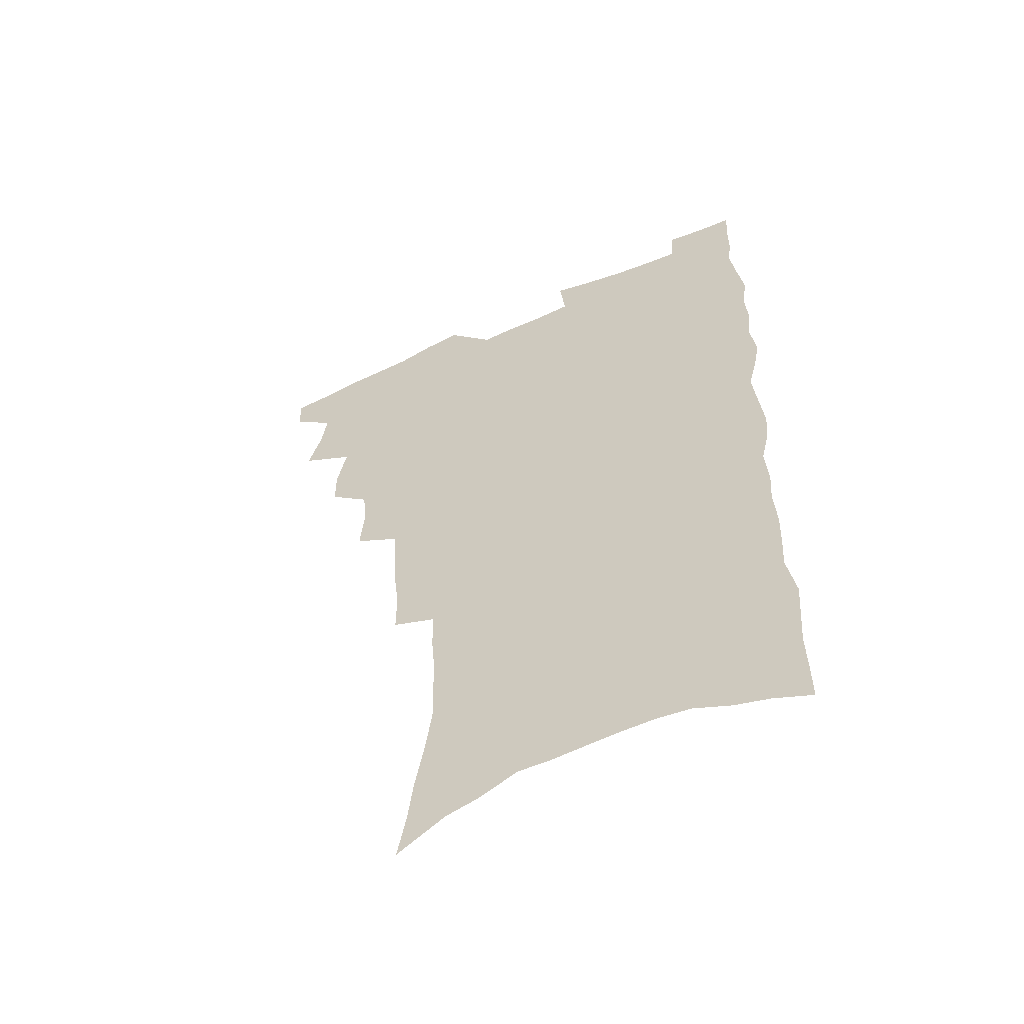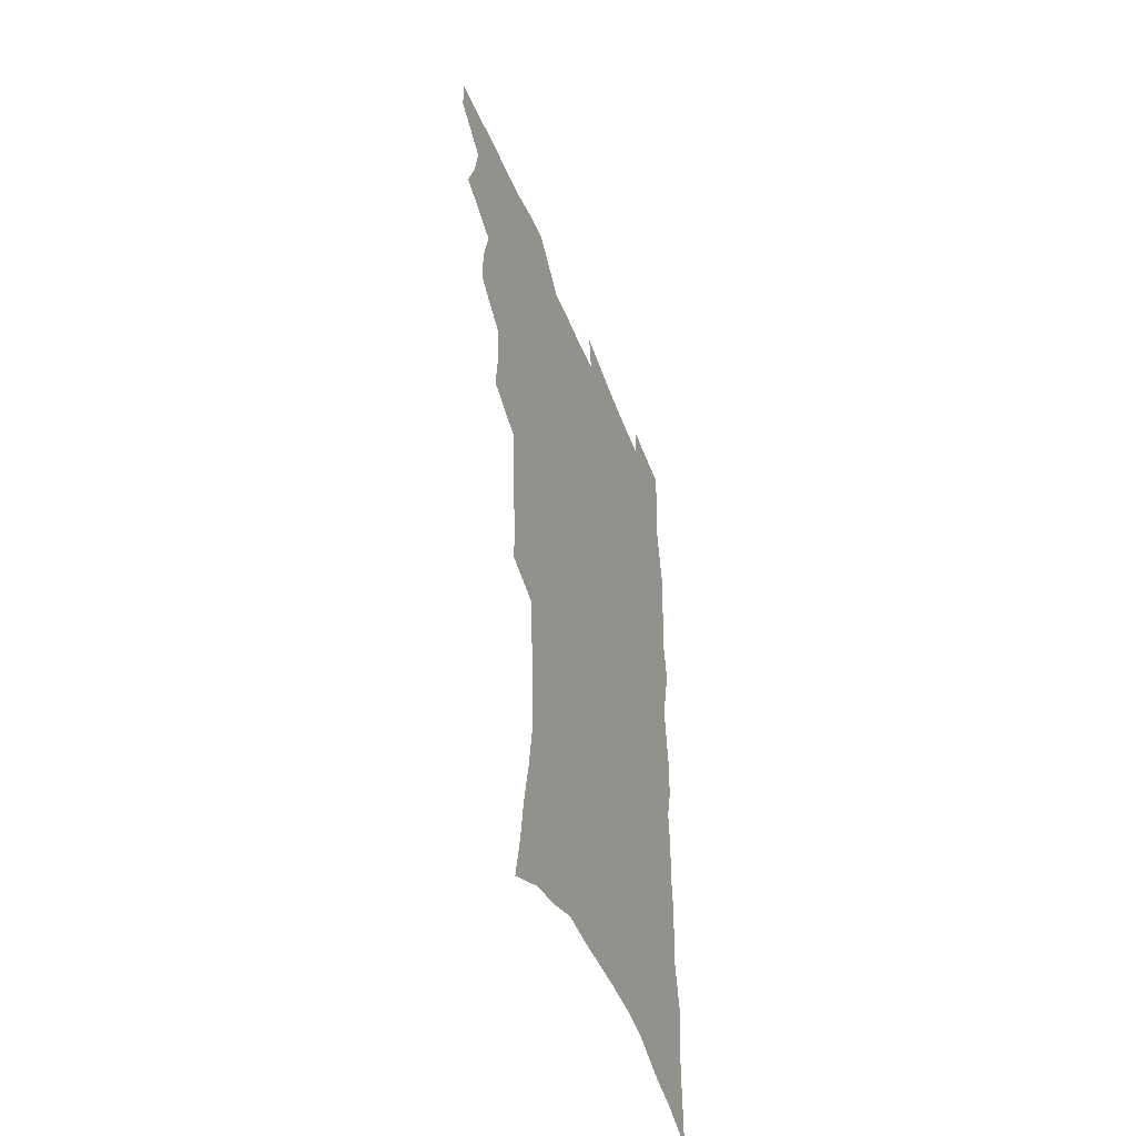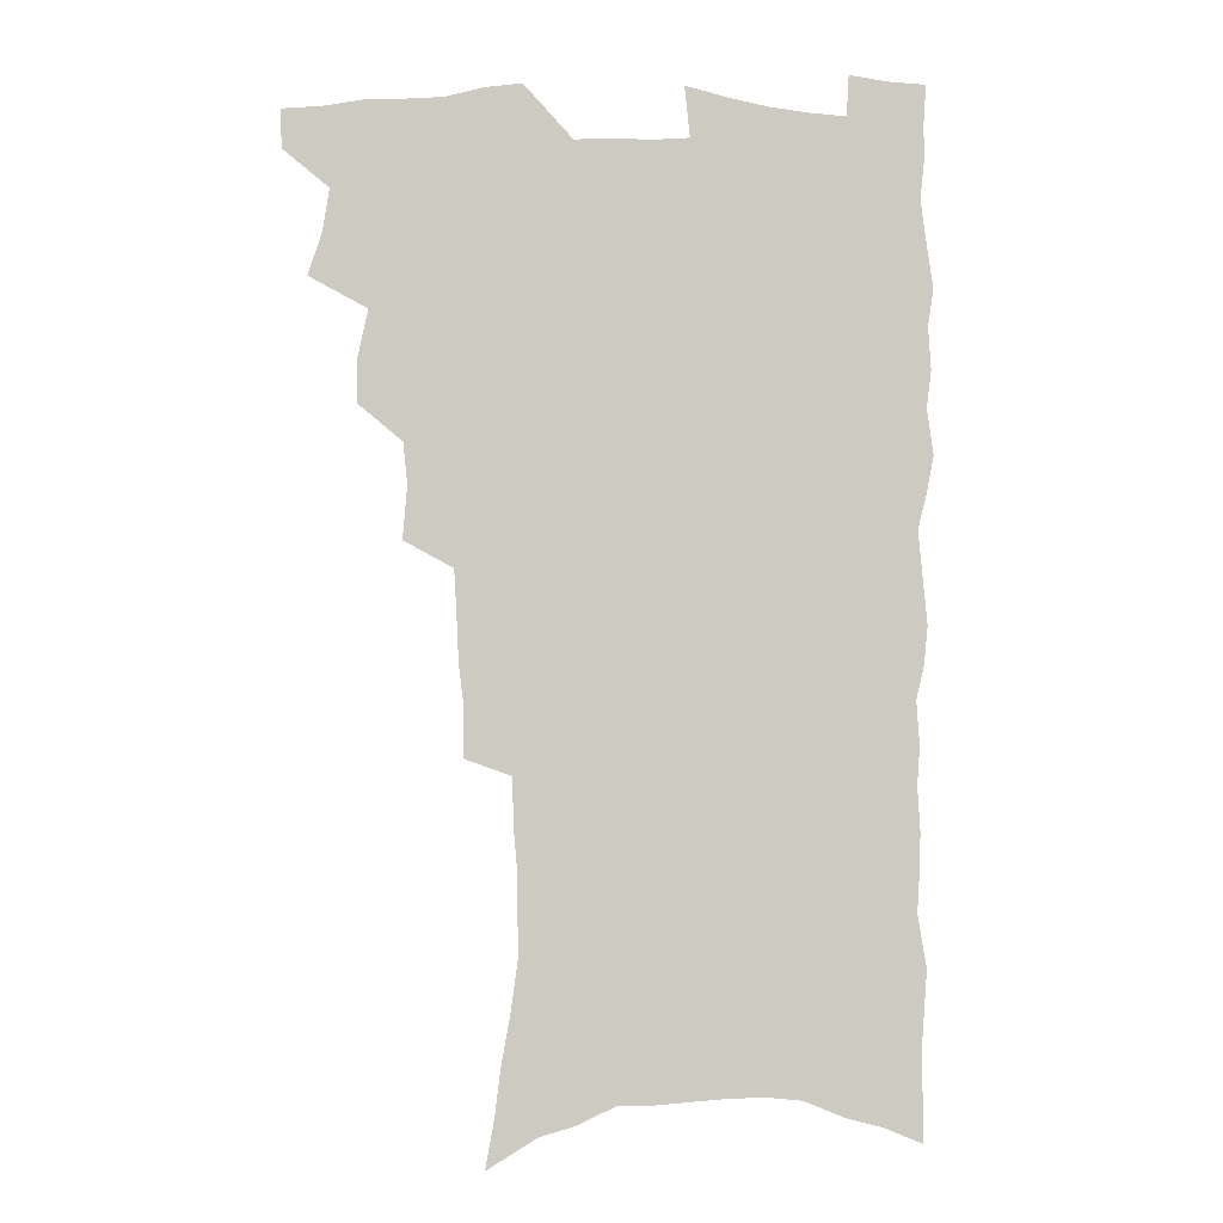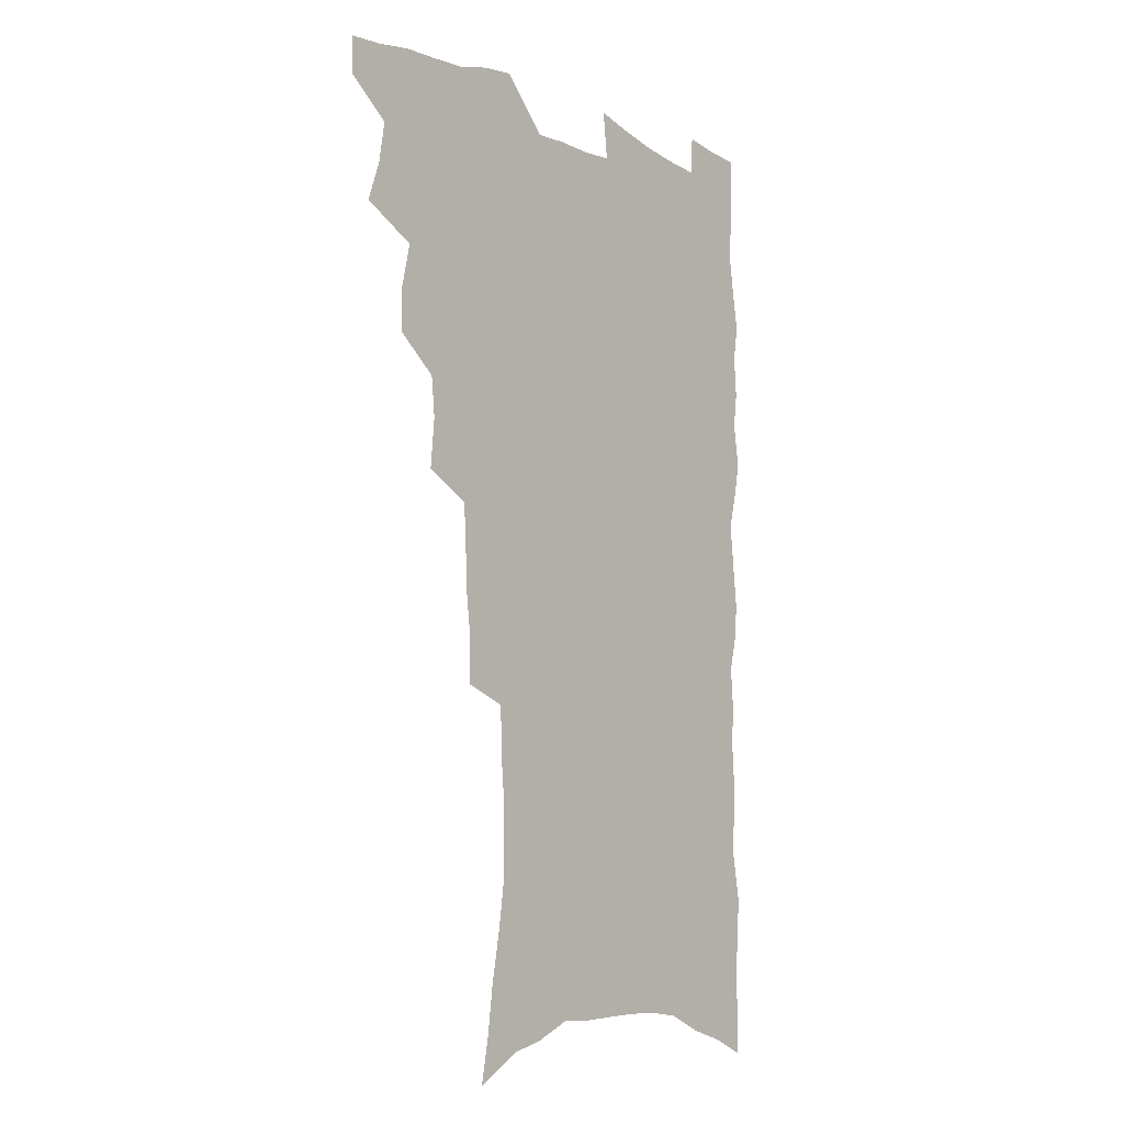
<metadata>
{"format":"obj","ext":"obj","renderer":"f3d","projection":"perspective","resolution":1024,"background":"white","views":[{"elev":-57.9,"azim":24.5,"up":"+Y"},{"elev":-50.0,"azim":-68.7,"up":"+Y"},{"elev":-3.1,"azim":-6.7,"up":"+Y"},{"elev":-9.8,"azim":-49.9,"up":"+Y"}]}
</metadata>
<code>
v 481 534.5 0
v 480.6 549.2 0
v 490.6 488.2 0
v 495.9 504.4 0
v 498.4 520.5 0
v 497.9 535.2 0
v 495.6 550.5 0
v 508.8 442 0
v 508.7 458.1 0
v 512.6 476.6 0
v 516.2 492.8 0
v 513.6 506.6 0
v 514.9 521.5 0
v 513.5 536 0
v 510.1 553.3 0
v 525.3 392.5 0
v 527 412.6 0
v 525.4 428.3 0
v 529.1 447.3 0
v 529.2 463.1 0
v 528.8 478.1 0
v 529.9 493.4 0
v 530.4 508.2 0
v 530 522.4 0
v 528.7 536.5 0
v 525.2 554.1 0
v 547.7 313.6 0
v 547.7 332.2 0
v 545.8 347.9 0
v 545 365.3 0
v 544 382.5 0
v 543.4 399.7 0
v 543.4 416.9 0
v 546.5 436 0
v 544.6 449.7 0
v 545.9 465.7 0
v 546.5 480.7 0
v 545 494.7 0
v 545.4 509.1 0
v 544.5 523.5 0
v 542.8 538.1 0
v 539.9 555.3 0
v 555.8 166.1 0
v 559.2 184.8 0
v 561.4 202.7 0
v 565.1 223.4 0
v 567.6 242.7 0
v 567.3 258 0
v 567.1 274 0
v 565.8 289.2 0
v 565.4 307.3 0
v 564.7 324.9 0
v 563.2 340.3 0
v 562.3 356.6 0
v 561.3 372.7 0
v 560.6 389.1 0
v 560.9 406.3 0
v 560.8 422.4 0
v 560.6 437.6 0
v 562.4 454.1 0
v 561.1 467.6 0
v 561.6 482.2 0
v 562.5 496.3 0
v 560.5 510.4 0
v 558.9 525.1 0
v 557.2 540.3 0
v 554.1 559.2 0
v 575 177.8 0
v 574.6 192.2 0
v 580.1 216.4 0
v 581.6 234.4 0
v 582.2 251.2 0
v 582.3 267.4 0
v 580.9 281.7 0
v 579.3 296.1 0
v 580 315.8 0
v 579.2 331.9 0
v 578.4 347.2 0
v 577.9 363.4 0
v 576.2 377.7 0
v 576.6 394.9 0
v 575.4 409 0
v 576.3 425.7 0
v 575.7 440.1 0
v 576.2 455.2 0
v 576.2 469.4 0
v 576.4 483.6 0
v 575.8 497.3 0
v 576 510.9 0
v 574.3 525.2 0
v 572.3 541 0
v 568.6 561.2 0
v 588.1 181.5 0
v 592.7 205.1 0
v 595.2 225.2 0
v 595 240.1 0
v 596.3 259.4 0
v 595.3 273 0
v 594 287.1 0
v 593.9 304.8 0
v 592.8 319.7 0
v 591.6 334 0
v 592.7 353.2 0
v 591.7 367.1 0
v 590.6 381.8 0
v 590.5 397.6 0
v 590.7 412.9 0
v 590.9 428.2 0
v 590.2 442 0
v 590.3 456.4 0
v 591.1 471.3 0
v 590.7 484.4 0
v 590.1 498 0
v 589.6 511.7 0
v 588.4 526.4 0
v 587.4 540.9 0
v 603.6 188.6 0
v 606.1 209.1 0
v 607.3 227.3 0
v 607.8 244.2 0
v 607.9 260.3 0
v 607.2 274.9 0
v 606.8 291.3 0
v 606.3 307.2 0
v 605.9 323.9 0
v 606 341 0
v 605.1 353.1 0
v 604.7 369.7 0
v 604.4 385.1 0
v 604.8 401.3 0
v 604.2 414.3 0
v 604.3 429.4 0
v 604.1 443.3 0
v 604 457.3 0
v 604.3 471.1 0
v 604.4 484.8 0
v 604.6 498.3 0
v 603.8 512.1 0
v 602.5 527 0
v 601.7 541.8 0
v 616.9 188.5 0
v 619.3 212.9 0
v 620 230.6 0
v 620 245.9 0
v 620 262.8 0
v 619.5 277.6 0
v 618.9 292.4 0
v 618.8 310.1 0
v 618.6 327.3 0
v 618.2 342.1 0
v 617.7 355.4 0
v 617.6 371.1 0
v 617.3 385.9 0
v 617.3 401.1 0
v 617.1 414.1 0
v 617.6 430.4 0
v 617.4 443.8 0
v 617.8 458.2 0
v 617.9 471.8 0
v 617.9 484.9 0
v 618 498.5 0
v 618.1 512 0
v 618 525.6 0
v 616.4 541.6 0
v 630.6 189.5 0
v 631.8 212.3 0
v 632.1 231.1 0
v 632.2 247.7 0
v 632.1 264.1 0
v 631.8 279 0
v 631.5 295.6 0
v 631.1 311 0
v 630.9 327 0
v 630.6 342 0
v 630.4 356.6 0
v 630.3 371.3 0
v 630.2 387.1 0
v 630.2 401 0
v 630.3 415.5 0
v 630.5 430.8 0
v 630.7 444.1 0
v 630.9 458.1 0
v 631.2 471.6 0
v 631.3 485 0
v 631.6 498.5 0
v 631.8 511.9 0
v 631.8 525.4 0
v 630.6 542.7 0
v 628.6 562.2 0
v 644.3 190.5 0
v 644.4 213.5 0
v 644.3 231 0
v 644.5 246 0
v 644.1 263.8 0
v 644.1 279.7 0
v 643.8 295.3 0
v 643.2 312.4 0
v 643.1 327.2 0
v 643.1 341.2 0
v 643.1 355.7 0
v 642.9 371.9 0
v 643 386.6 0
v 643.1 400.9 0
v 643.3 415.3 0
v 643.4 430.2 0
v 643.8 443.8 0
v 644.1 457.8 0
v 644.5 471.3 0
v 644.9 485.3 0
v 645.3 498.5 0
v 645.4 511.7 0
v 645.6 525.7 0
v 645.6 541 0
v 644.8 558.3 0
v 658 190.7 0
v 657.3 211.7 0
v 657 228.8 0
v 656.6 245.5 0
v 658.4 257.5 0
v 656.5 277.8 0
v 656.2 293.8 0
v 655.9 309.7 0
v 655.5 326.2 0
v 655.5 341.1 0
v 655.6 355.6 0
v 655.6 370.8 0
v 655.8 385.4 0
v 656.3 399.3 0
v 656.4 414.2 0
v 657 428.2 0
v 657.1 442.7 0
v 657.9 456.2 0
v 658 470.7 0
v 658.3 484.4 0
v 658.6 498.1 0
v 659.3 511.7 0
v 659.7 525.5 0
v 660.4 539.4 0
v 660.3 555.2 0
v 671.7 189.3 0
v 670.7 208.2 0
v 669.4 227.8 0
v 670.3 241.7 0
v 670.1 257.6 0
v 668.2 278.8 0
v 668.8 292.4 0
v 667.9 309.9 0
v 667.7 325 0
v 668.1 339.3 0
v 668.7 353.4 0
v 668.2 369.5 0
v 669.1 383.2 0
v 669.5 397.5 0
v 671 410.7 0
v 671 425.6 0
v 670.7 441.1 0
v 671.5 454.9 0
v 671.8 469.2 0
v 671.5 484.1 0
v 672.3 497.4 0
v 673 511 0
v 673.9 524.9 0
v 674.5 539 0
v 675.3 553.4 0
v 686.8 182.9 0
v 685 203.1 0
v 682.5 224.5 0
v 683.3 239.3 0
v 682.5 256.7 0
v 682.8 272.2 0
v 681.5 289.7 0
v 681.9 304.4 0
v 680.2 322.2 0
v 682.1 335 0
v 682.2 350 0
v 683.3 364.1 0
v 682.9 379.8 0
v 683.6 394.1 0
v 684.7 408.2 0
v 684.5 423.8 0
v 685.7 437.6 0
v 685.7 452.7 0
v 686.2 467.2 0
v 686 482 0
v 686.9 495.8 0
v 687.2 510.1 0
v 688 524 0
v 688.7 537.9 0
v 689.7 552.5 0
v 690.5 568.2 0
v 701 179.2 0
v 699.5 198.1 0
v 699.4 214.9 0
v 698.8 231.9 0
v 696.7 251.1 0
v 697 266.5 0
v 696.8 282.5 0
v 696.2 298.9 0
v 697 313.6 0
v 697.1 328.8 0
v 697.6 343.7 0
v 699.5 357.4 0
v 699.3 373.2 0
v 699 389.1 0
v 699.5 404.1 0
v 699.4 419.8 0
v 699.5 435 0
v 702 448.6 0
v 702 463.8 0
v 700.2 480 0
v 702.3 493.6 0
v 702.3 508.4 0
v 702.2 523.2 0
v 702.6 537 0
v 704.3 551.6 0
v 705.3 566.1 0
v 716.2 172.9 0
v 716.1 189.5 0
v 715.8 206.3 0
v 716.9 221.2 0
v 718 236.5 0
v 714.6 256.5 0
v 715.4 271.3 0
v 715.9 286.6 0
v 714.9 303.4 0
v 715.9 318.1 0
v 714.7 335.1 0
v 717.8 348.1 0
v 719.2 362.9 0
v 717.4 380.5 0
v 715.7 398.3 0
v 719.1 411.7 0
v 721.9 425.9 0
v 719.4 443.5 0
v 721.2 457.9 0
v 720.1 474.2 0
v 722.2 488.5 0
v 719.7 505.2 0
v 717.5 522 0
v 719 536.4 0
v 719 550.9 0
v 719.9 565.4 0
f 5 6 1
f 1 6 2
f 6 7 2
f 10 11 3
f 3 11 4
f 11 12 4
f 4 12 5
f 12 13 5
f 5 13 6
f 13 14 6
f 6 14 7
f 14 15 7
f 18 19 8
f 8 19 9
f 19 20 9
f 9 20 10
f 20 21 10
f 10 21 11
f 21 22 11
f 11 22 12
f 22 23 12
f 12 23 13
f 23 24 13
f 13 24 14
f 24 25 14
f 14 25 15
f 25 26 15
f 31 32 16
f 16 32 17
f 32 33 17
f 17 33 18
f 33 34 18
f 18 34 19
f 34 35 19
f 19 35 20
f 35 36 20
f 20 36 21
f 36 37 21
f 21 37 22
f 37 38 22
f 22 38 23
f 38 39 23
f 23 39 24
f 39 40 24
f 24 40 25
f 40 41 25
f 25 41 26
f 41 42 26
f 51 52 27
f 27 52 28
f 52 53 28
f 28 53 29
f 53 54 29
f 29 54 30
f 54 55 30
f 30 55 31
f 55 56 31
f 31 56 32
f 56 57 32
f 32 57 33
f 57 58 33
f 33 58 34
f 58 59 34
f 34 59 35
f 59 60 35
f 35 60 36
f 60 61 36
f 36 61 37
f 61 62 37
f 37 62 38
f 62 63 38
f 38 63 39
f 63 64 39
f 39 64 40
f 64 65 40
f 40 65 41
f 65 66 41
f 41 66 42
f 66 67 42
f 43 68 44
f 68 69 44
f 44 69 45
f 69 70 45
f 45 70 46
f 70 71 46
f 46 71 47
f 71 72 47
f 47 72 48
f 72 73 48
f 48 73 49
f 73 74 49
f 49 74 50
f 74 75 50
f 50 75 51
f 75 76 51
f 51 76 52
f 76 77 52
f 52 77 53
f 77 78 53
f 53 78 54
f 78 79 54
f 54 79 55
f 79 80 55
f 55 80 56
f 80 81 56
f 56 81 57
f 81 82 57
f 57 82 58
f 82 83 58
f 58 83 59
f 83 84 59
f 59 84 60
f 84 85 60
f 60 85 61
f 85 86 61
f 61 86 62
f 86 87 62
f 62 87 63
f 87 88 63
f 63 88 64
f 88 89 64
f 64 89 65
f 89 90 65
f 65 90 66
f 90 91 66
f 66 91 67
f 91 92 67
f 68 93 69
f 93 94 69
f 69 94 70
f 94 95 70
f 70 95 71
f 95 96 71
f 71 96 72
f 96 97 72
f 72 97 73
f 97 98 73
f 73 98 74
f 98 99 74
f 74 99 75
f 99 100 75
f 75 100 76
f 100 101 76
f 76 101 77
f 101 102 77
f 77 102 78
f 102 103 78
f 78 103 79
f 103 104 79
f 79 104 80
f 104 105 80
f 80 105 81
f 105 106 81
f 81 106 82
f 106 107 82
f 82 107 83
f 107 108 83
f 83 108 84
f 108 109 84
f 84 109 85
f 109 110 85
f 85 110 86
f 110 111 86
f 86 111 87
f 111 112 87
f 87 112 88
f 112 113 88
f 88 113 89
f 113 114 89
f 89 114 90
f 114 115 90
f 90 115 91
f 115 116 91
f 91 116 92
f 93 117 94
f 117 118 94
f 94 118 95
f 118 119 95
f 95 119 96
f 119 120 96
f 96 120 97
f 120 121 97
f 97 121 98
f 121 122 98
f 98 122 99
f 122 123 99
f 99 123 100
f 123 124 100
f 100 124 101
f 124 125 101
f 101 125 102
f 125 126 102
f 102 126 103
f 126 127 103
f 103 127 104
f 127 128 104
f 104 128 105
f 128 129 105
f 105 129 106
f 129 130 106
f 106 130 107
f 130 131 107
f 107 131 108
f 131 132 108
f 108 132 109
f 132 133 109
f 109 133 110
f 133 134 110
f 110 134 111
f 134 135 111
f 111 135 112
f 135 136 112
f 112 136 113
f 136 137 113
f 113 137 114
f 137 138 114
f 114 138 115
f 138 139 115
f 115 139 116
f 139 140 116
f 117 141 118
f 141 142 118
f 118 142 119
f 142 143 119
f 119 143 120
f 143 144 120
f 120 144 121
f 144 145 121
f 121 145 122
f 145 146 122
f 122 146 123
f 146 147 123
f 123 147 124
f 147 148 124
f 124 148 125
f 148 149 125
f 125 149 126
f 149 150 126
f 126 150 127
f 150 151 127
f 127 151 128
f 151 152 128
f 128 152 129
f 152 153 129
f 129 153 130
f 153 154 130
f 130 154 131
f 154 155 131
f 131 155 132
f 155 156 132
f 132 156 133
f 156 157 133
f 133 157 134
f 157 158 134
f 134 158 135
f 158 159 135
f 135 159 136
f 159 160 136
f 136 160 137
f 160 161 137
f 137 161 138
f 161 162 138
f 138 162 139
f 162 163 139
f 139 163 140
f 163 164 140
f 141 165 142
f 165 166 142
f 142 166 143
f 166 167 143
f 143 167 144
f 167 168 144
f 144 168 145
f 168 169 145
f 145 169 146
f 169 170 146
f 146 170 147
f 170 171 147
f 147 171 148
f 171 172 148
f 148 172 149
f 172 173 149
f 149 173 150
f 173 174 150
f 150 174 151
f 174 175 151
f 151 175 152
f 175 176 152
f 152 176 153
f 176 177 153
f 153 177 154
f 177 178 154
f 154 178 155
f 178 179 155
f 155 179 156
f 179 180 156
f 156 180 157
f 180 181 157
f 157 181 158
f 181 182 158
f 158 182 159
f 182 183 159
f 159 183 160
f 183 184 160
f 160 184 161
f 184 185 161
f 161 185 162
f 185 186 162
f 162 186 163
f 186 187 163
f 163 187 164
f 187 188 164
f 165 190 166
f 190 191 166
f 166 191 167
f 191 192 167
f 167 192 168
f 192 193 168
f 168 193 169
f 193 194 169
f 169 194 170
f 194 195 170
f 170 195 171
f 195 196 171
f 171 196 172
f 196 197 172
f 172 197 173
f 197 198 173
f 173 198 174
f 198 199 174
f 174 199 175
f 199 200 175
f 175 200 176
f 200 201 176
f 176 201 177
f 201 202 177
f 177 202 178
f 202 203 178
f 178 203 179
f 203 204 179
f 179 204 180
f 204 205 180
f 180 205 181
f 205 206 181
f 181 206 182
f 206 207 182
f 182 207 183
f 207 208 183
f 183 208 184
f 208 209 184
f 184 209 185
f 209 210 185
f 185 210 186
f 210 211 186
f 186 211 187
f 211 212 187
f 187 212 188
f 212 213 188
f 188 213 189
f 213 214 189
f 190 215 191
f 215 216 191
f 191 216 192
f 216 217 192
f 192 217 193
f 217 218 193
f 193 218 194
f 218 219 194
f 194 219 195
f 219 220 195
f 195 220 196
f 220 221 196
f 196 221 197
f 221 222 197
f 197 222 198
f 222 223 198
f 198 223 199
f 223 224 199
f 199 224 200
f 224 225 200
f 200 225 201
f 225 226 201
f 201 226 202
f 226 227 202
f 202 227 203
f 227 228 203
f 203 228 204
f 228 229 204
f 204 229 205
f 229 230 205
f 205 230 206
f 230 231 206
f 206 231 207
f 231 232 207
f 207 232 208
f 232 233 208
f 208 233 209
f 233 234 209
f 209 234 210
f 234 235 210
f 210 235 211
f 235 236 211
f 211 236 212
f 236 237 212
f 212 237 213
f 237 238 213
f 213 238 214
f 238 239 214
f 215 240 216
f 240 241 216
f 216 241 217
f 241 242 217
f 217 242 218
f 242 243 218
f 218 243 219
f 243 244 219
f 219 244 220
f 244 245 220
f 220 245 221
f 245 246 221
f 221 246 222
f 246 247 222
f 222 247 223
f 247 248 223
f 223 248 224
f 248 249 224
f 224 249 225
f 249 250 225
f 225 250 226
f 250 251 226
f 226 251 227
f 251 252 227
f 227 252 228
f 252 253 228
f 228 253 229
f 253 254 229
f 229 254 230
f 254 255 230
f 230 255 231
f 255 256 231
f 231 256 232
f 256 257 232
f 232 257 233
f 257 258 233
f 233 258 234
f 258 259 234
f 234 259 235
f 259 260 235
f 235 260 236
f 260 261 236
f 236 261 237
f 261 262 237
f 237 262 238
f 262 263 238
f 238 263 239
f 263 264 239
f 240 265 241
f 265 266 241
f 241 266 242
f 266 267 242
f 242 267 243
f 267 268 243
f 243 268 244
f 268 269 244
f 244 269 245
f 269 270 245
f 245 270 246
f 270 271 246
f 246 271 247
f 271 272 247
f 247 272 248
f 272 273 248
f 248 273 249
f 273 274 249
f 249 274 250
f 274 275 250
f 250 275 251
f 275 276 251
f 251 276 252
f 276 277 252
f 252 277 253
f 277 278 253
f 253 278 254
f 278 279 254
f 254 279 255
f 279 280 255
f 255 280 256
f 280 281 256
f 256 281 257
f 281 282 257
f 257 282 258
f 282 283 258
f 258 283 259
f 283 284 259
f 259 284 260
f 284 285 260
f 260 285 261
f 285 286 261
f 261 286 262
f 286 287 262
f 262 287 263
f 287 288 263
f 263 288 264
f 288 289 264
f 265 291 266
f 291 292 266
f 266 292 267
f 292 293 267
f 267 293 268
f 293 294 268
f 268 294 269
f 294 295 269
f 269 295 270
f 295 296 270
f 270 296 271
f 296 297 271
f 271 297 272
f 297 298 272
f 272 298 273
f 298 299 273
f 273 299 274
f 299 300 274
f 274 300 275
f 300 301 275
f 275 301 276
f 301 302 276
f 276 302 277
f 302 303 277
f 277 303 278
f 303 304 278
f 278 304 279
f 304 305 279
f 279 305 280
f 305 306 280
f 280 306 281
f 306 307 281
f 281 307 282
f 307 308 282
f 282 308 283
f 308 309 283
f 283 309 284
f 309 310 284
f 284 310 285
f 310 311 285
f 285 311 286
f 311 312 286
f 286 312 287
f 312 313 287
f 287 313 288
f 313 314 288
f 288 314 289
f 314 315 289
f 289 315 290
f 315 316 290
f 291 317 292
f 317 318 292
f 292 318 293
f 318 319 293
f 293 319 294
f 319 320 294
f 294 320 295
f 320 321 295
f 295 321 296
f 321 322 296
f 296 322 297
f 322 323 297
f 297 323 298
f 323 324 298
f 298 324 299
f 324 325 299
f 299 325 300
f 325 326 300
f 300 326 301
f 326 327 301
f 301 327 302
f 327 328 302
f 302 328 303
f 328 329 303
f 303 329 304
f 329 330 304
f 304 330 305
f 330 331 305
f 305 331 306
f 331 332 306
f 306 332 307
f 332 333 307
f 307 333 308
f 333 334 308
f 308 334 309
f 334 335 309
f 309 335 310
f 335 336 310
f 310 336 311
f 336 337 311
f 311 337 312
f 337 338 312
f 312 338 313
f 338 339 313
f 313 339 314
f 339 340 314
f 314 340 315
f 340 341 315
f 315 341 316
f 341 342 316

</code>
